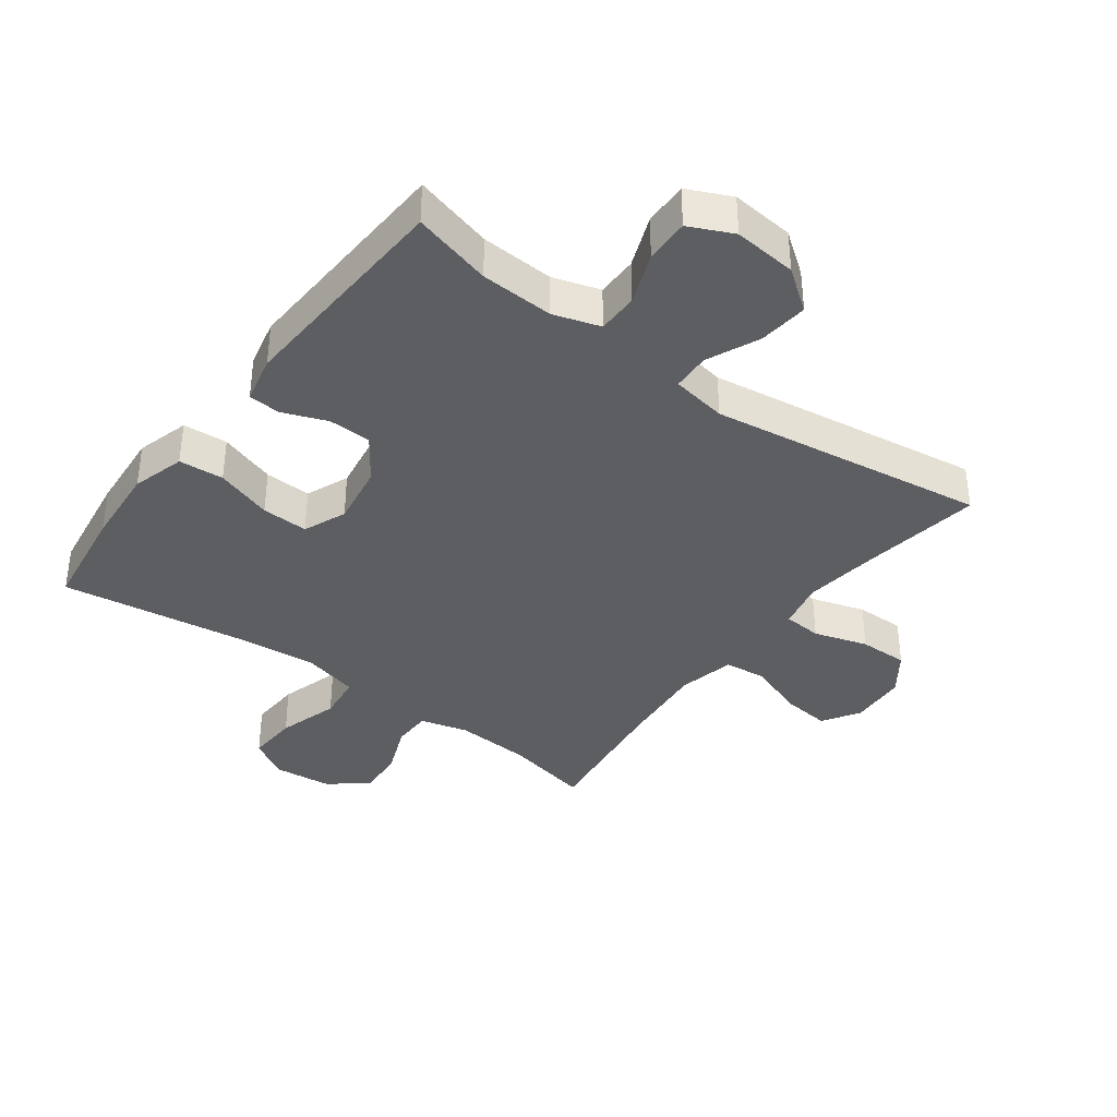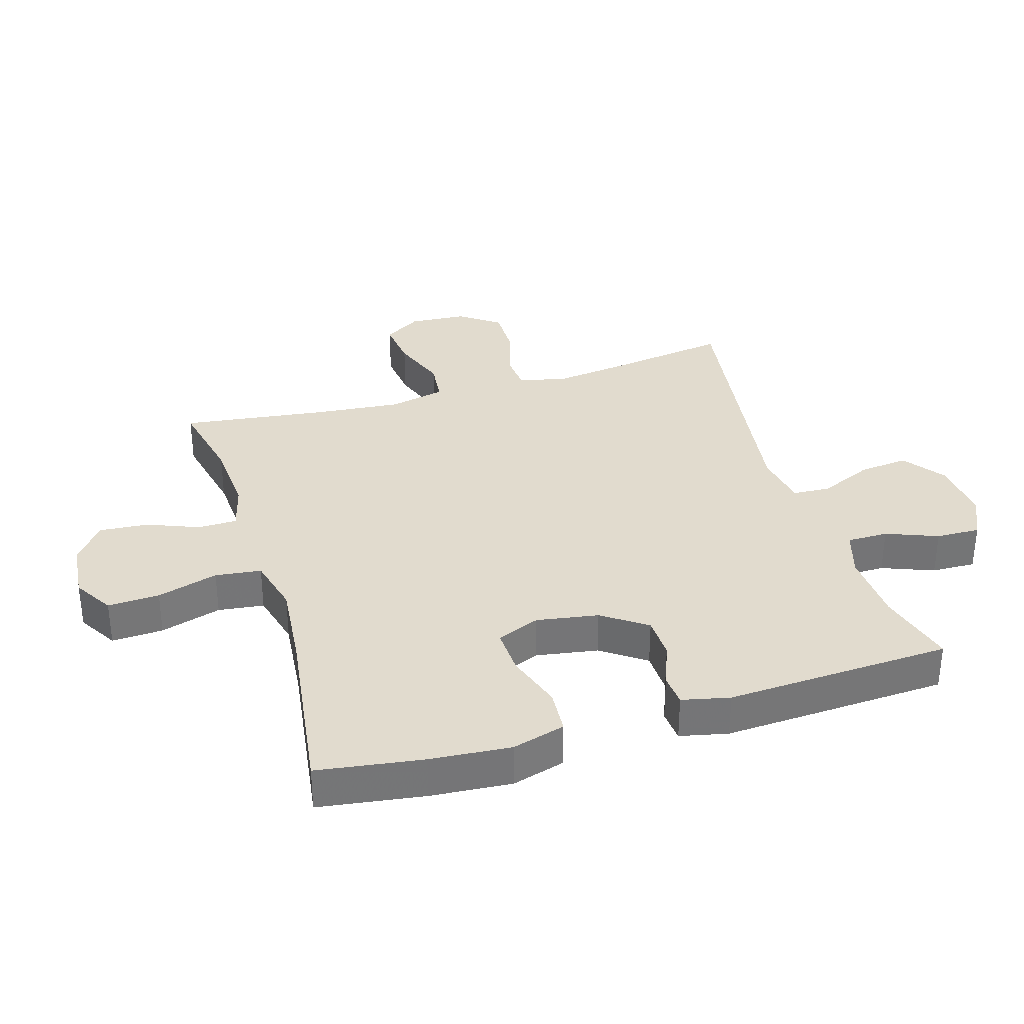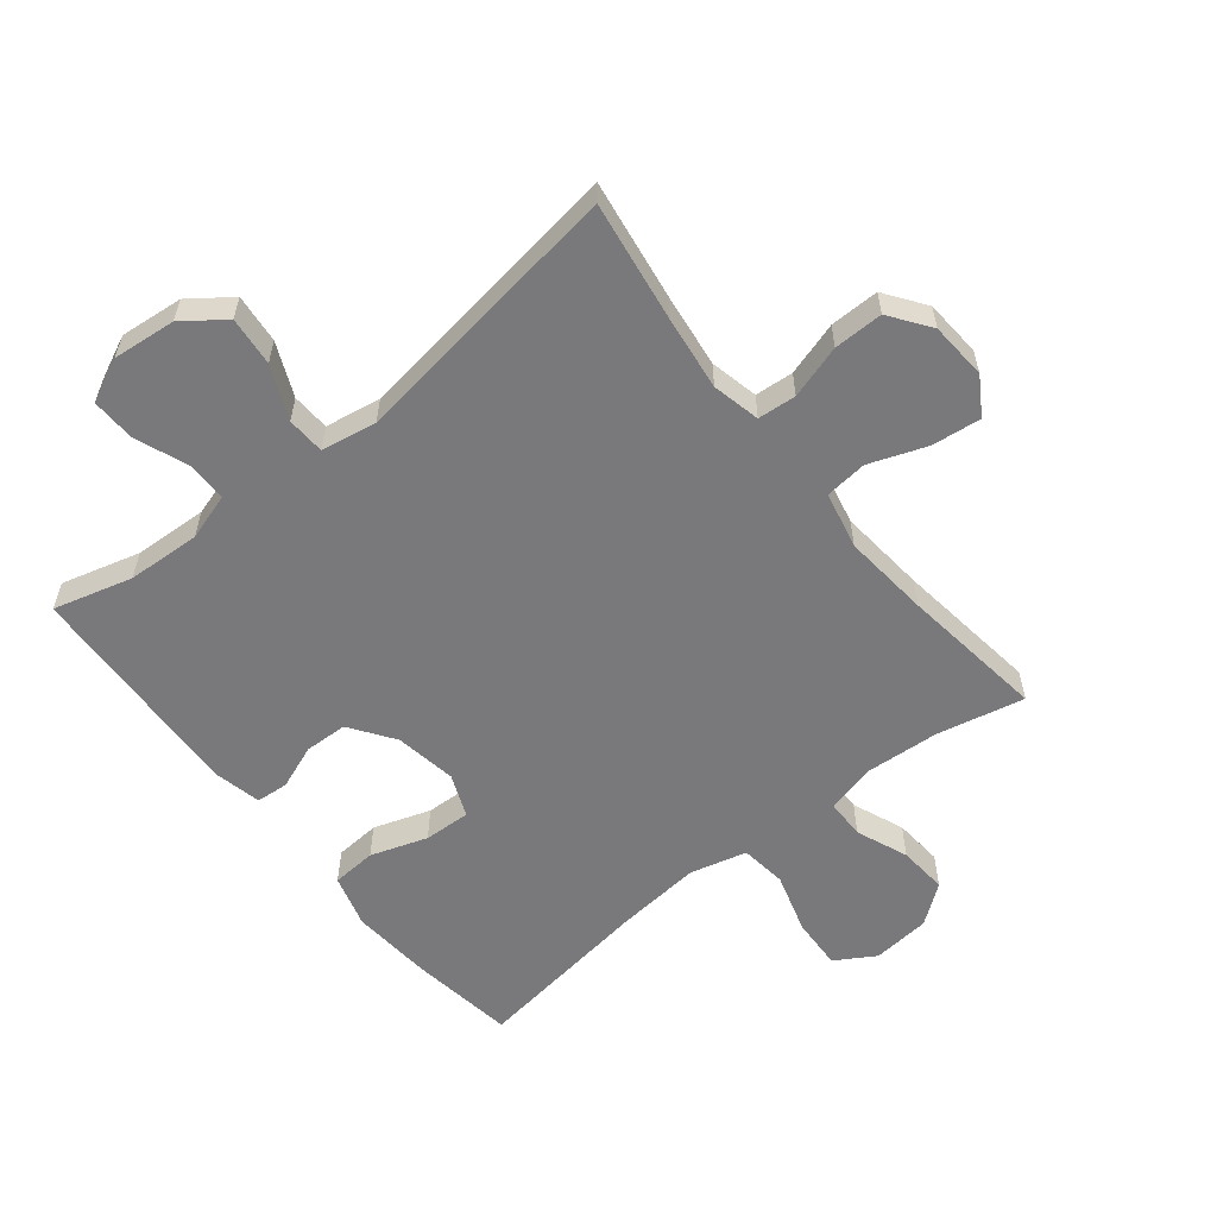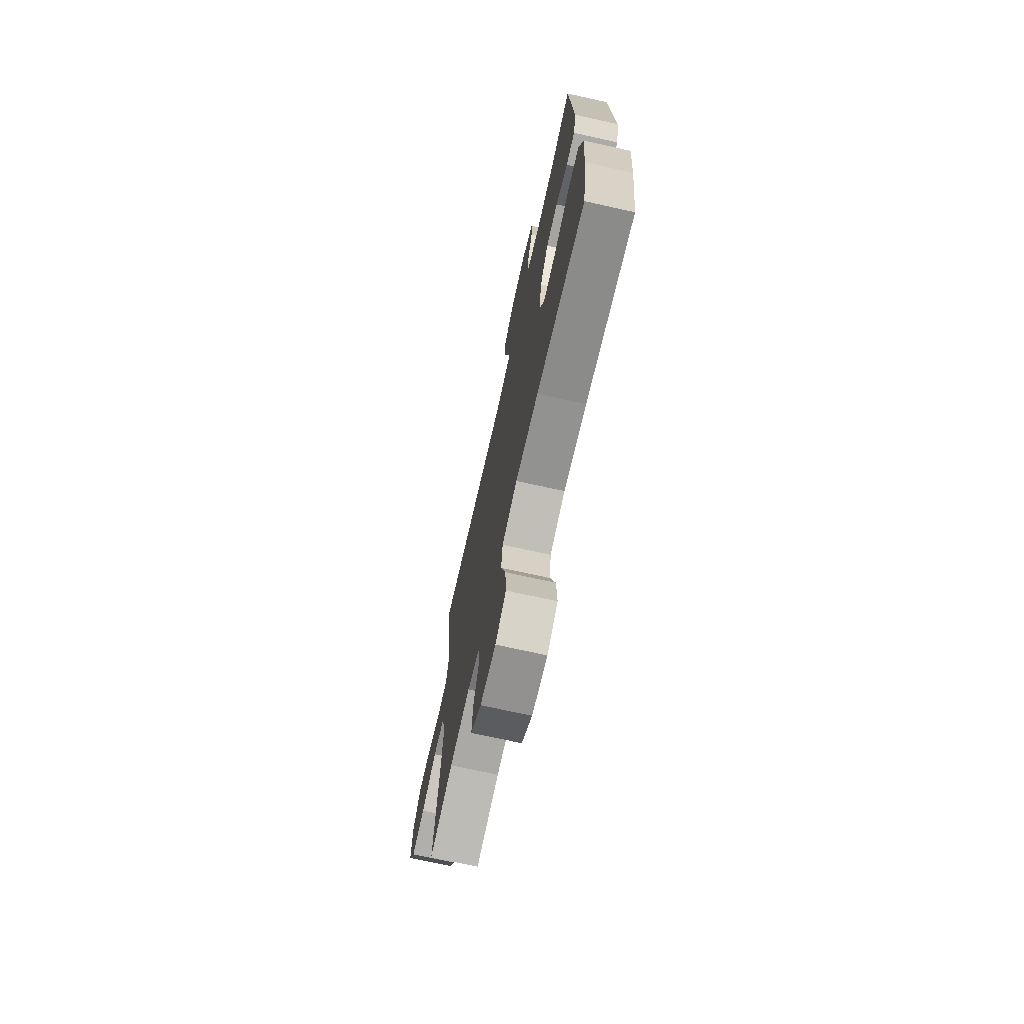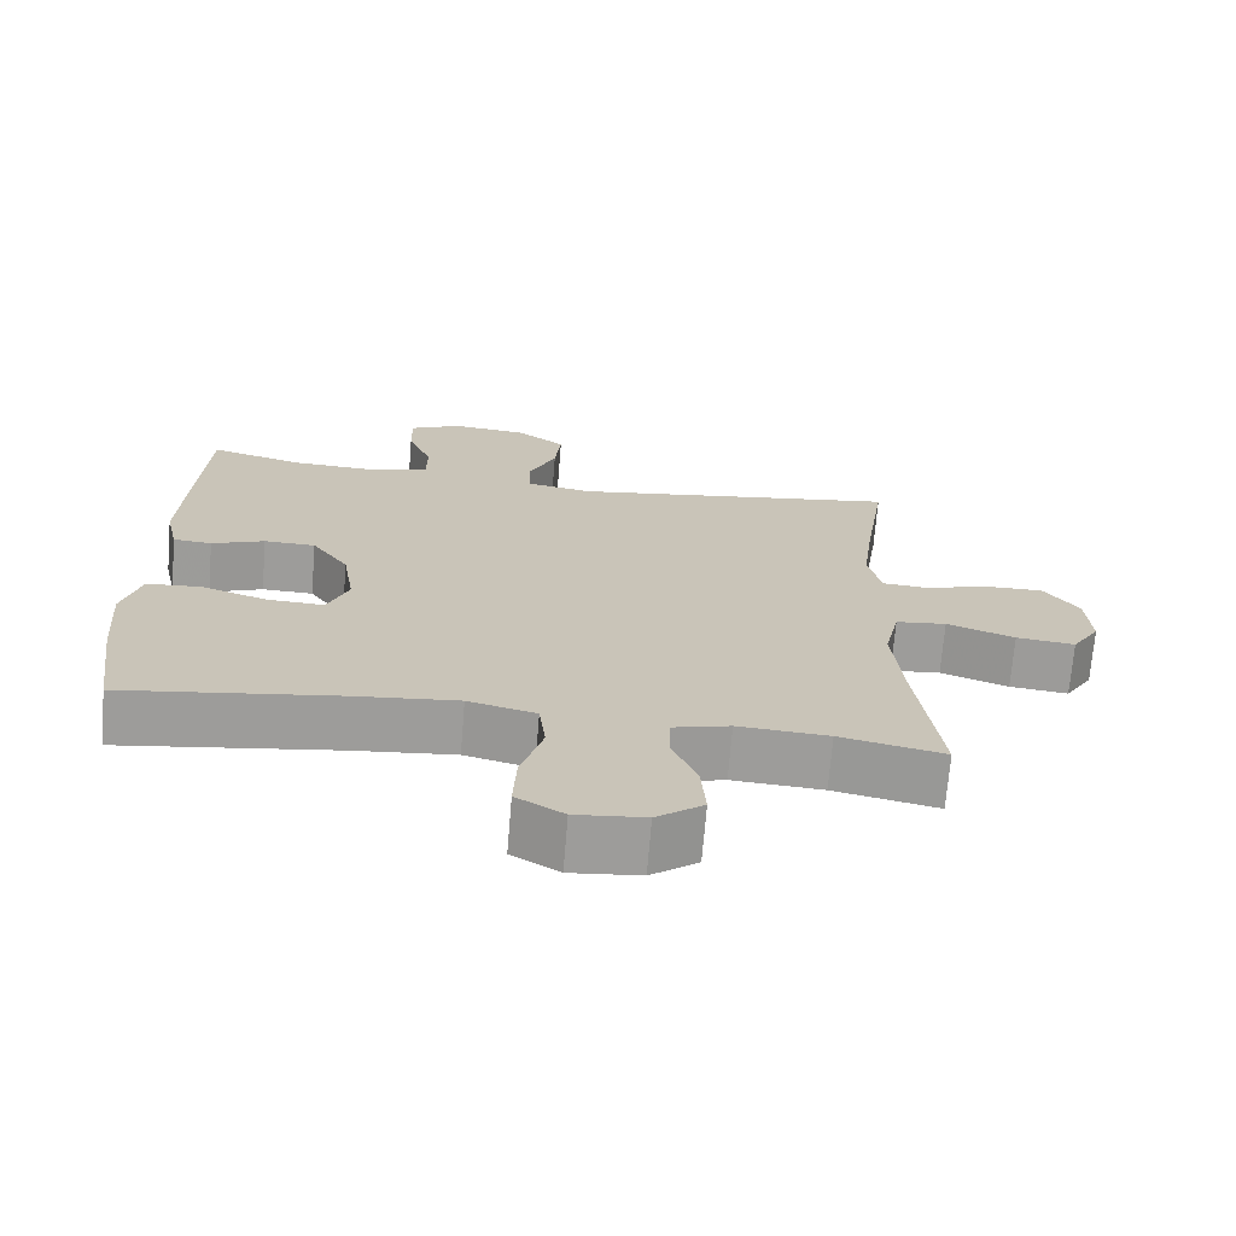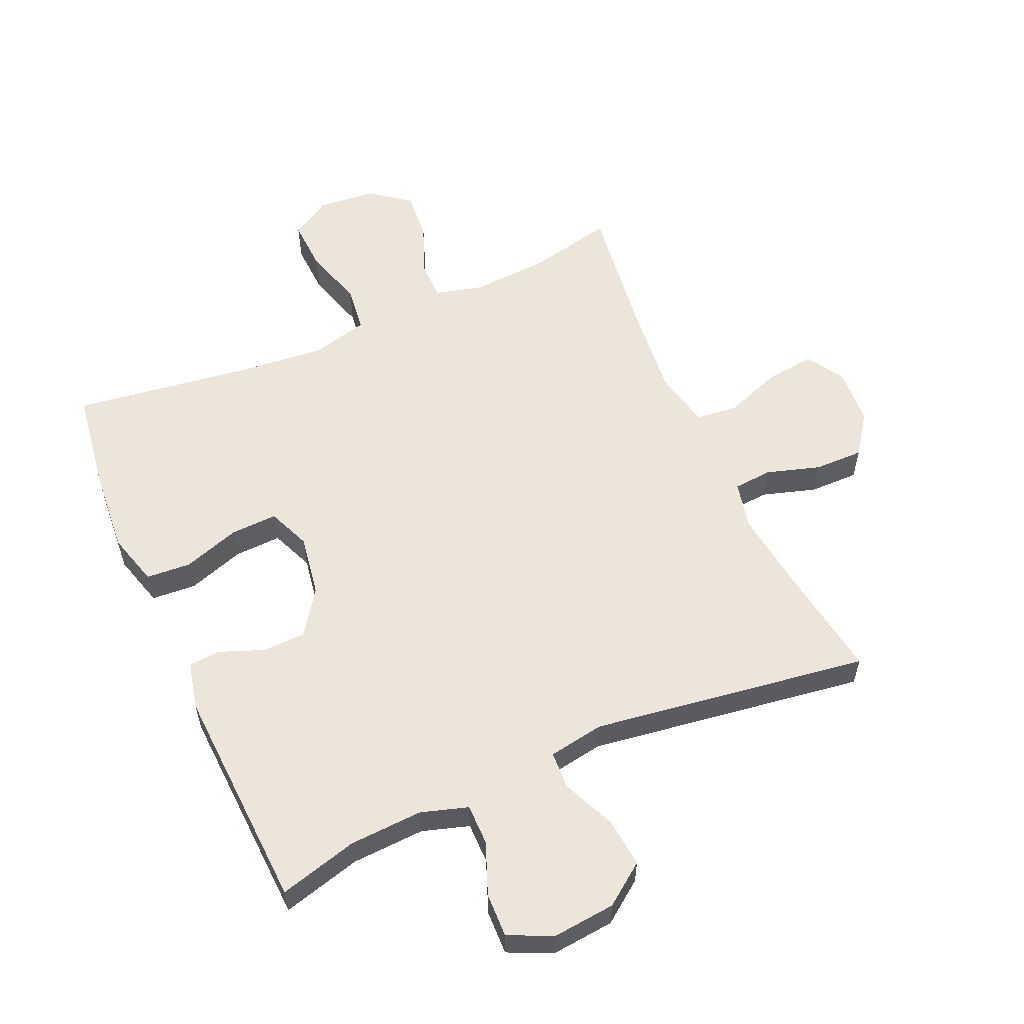
<metadata>
{"format":"obj","ext":"obj","renderer":"f3d","projection":"perspective","resolution":1024,"background":"white","views":[{"elev":-37.3,"azim":-36.6,"up":"+Y"},{"elev":33.8,"azim":-106.8,"up":"+Y"},{"elev":-57.9,"azim":38.7,"up":"+Y"},{"elev":-71.7,"azim":-102.5,"up":"+Z"},{"elev":-70.3,"azim":-4.7,"up":"+Z"},{"elev":57.2,"azim":-23.8,"up":"+Y"}]}
</metadata>
<code>
v -0.5 0.07 -0.5
v -0.524 0.07 -0.333
v -0.534 0.07 -0.205
v -0.51 0.07 -0.121
v -0.439 0.07 -0.116
v -0.349 0.07 -0.146
v -0.275 0.07 -0.149
v -0.247 0.07 -0.081
v -0.263 0.07 0.017
v -0.312 0.07 0.087
v -0.38 0.07 0.089
v -0.45 0.07 0.062
v -0.501 0.07 0.066
v -0.518 0.07 0.142
v -0.5 0.07 0.5
v -0.375 0.07 0.466
v -0.259 0.07 0.46
v -0.185 0.07 0.483
v -0.185 0.07 0.548
v -0.217 0.07 0.63
v -0.219 0.07 0.7
v -0.15 0.07 0.732
v -0.05 0.07 0.722
v 0.015 0.07 0.674
v 0.007 0.07 0.596
v -0.03 0.07 0.512
v -0.027 0.07 0.452
v 0.061 0.07 0.437
v 0.5 0.07 0.5
v 0.471 0.07 0.308
v 0.456 0.07 0.191
v 0.473 0.07 0.115
v 0.534 0.07 0.11
v 0.619 0.07 0.136
v 0.697 0.07 0.137
v 0.743 0.07 0.073
v 0.749 0.07 -0.018
v 0.712 0.07 -0.077
v 0.634 0.07 -0.068
v 0.544 0.07 -0.035
v 0.477 0.07 -0.042
v 0.457 0.07 -0.132
v 0.47 0.07 -0.27
v 0.5 0.07 -0.5
v 0.362 0.07 -0.47
v 0.242 0.07 -0.462
v 0.166 0.07 -0.482
v 0.165 0.07 -0.544
v 0.198 0.07 -0.626
v 0.204 0.07 -0.704
v 0.142 0.07 -0.751
v 0.05 0.07 -0.76
v -0.013 0.07 -0.722
v -0.009 0.07 -0.64
v 0.02 0.07 -0.543
v 0.011 0.07 -0.47
v -0.079 0.07 -0.447
v -0.214 0.07 -0.46
v -0.5 0 -0.5
v -0.524 0 -0.333
v -0.534 0 -0.205
v -0.51 0 -0.121
v -0.439 0 -0.116
v -0.349 0 -0.146
v -0.275 0 -0.149
v -0.247 0 -0.081
v -0.263 0 0.017
v -0.312 0 0.087
v -0.38 0 0.089
v -0.45 0 0.062
v -0.501 0 0.066
v -0.518 0 0.142
v -0.5 0 0.5
v -0.375 0 0.466
v -0.259 0 0.46
v -0.185 0 0.483
v -0.185 0 0.548
v -0.217 0 0.63
v -0.219 0 0.7
v -0.15 0 0.732
v -0.05 0 0.722
v 0.015 0 0.674
v 0.007 0 0.596
v -0.03 0 0.512
v -0.027 0 0.452
v 0.061 0 0.437
v 0.5 0 0.5
v 0.471 0 0.308
v 0.456 0 0.191
v 0.473 0 0.115
v 0.534 0 0.11
v 0.619 0 0.136
v 0.697 0 0.137
v 0.743 0 0.073
v 0.749 0 -0.018
v 0.712 0 -0.077
v 0.634 0 -0.068
v 0.544 0 -0.035
v 0.477 0 -0.042
v 0.457 0 -0.132
v 0.47 0 -0.27
v 0.5 0 -0.5
v 0.362 0 -0.47
v 0.242 0 -0.462
v 0.166 0 -0.482
v 0.165 0 -0.544
v 0.198 0 -0.626
v 0.204 0 -0.704
v 0.142 0 -0.751
v 0.05 0 -0.76
v -0.013 0 -0.722
v -0.009 0 -0.64
v 0.02 0 -0.543
v 0.011 0 -0.47
v -0.079 0 -0.447
v -0.214 0 -0.46
f 53 54 55
f 52 53 55
f 51 52 55
f 50 51 55
f 49 50 55
f 48 49 55
f 47 48 55 56
f 46 47 56 57
f 43 44 45
f 42 43 45 46
f 41 42 46 57
f 38 39 40
f 37 38 40
f 36 37 40
f 35 36 40
f 34 35 40
f 33 34 40
f 32 33 40 41
f 41 57 58
f 32 41 58
f 31 32 58
f 28 29 30
f 30 31 58
f 28 30 58
f 27 28 58
f 24 25 26
f 23 24 26
f 22 23 26
f 21 22 26
f 20 21 26
f 19 20 26
f 18 19 26 27
f 14 15 16
f 13 14 16
f 12 13 16
f 11 12 16
f 10 11 16 17
f 17 18 27
f 10 17 27
f 9 10 27
f 4 5 6
f 3 4 6
f 2 3 6
f 1 2 6
f 58 1 6
f 58 6 7
f 27 58 7 8
f 8 9 27
f 113 112 111
f 113 111 110
f 113 110 109
f 113 109 108
f 113 108 107
f 113 107 106
f 114 113 106 105
f 115 114 105 104
f 103 102 101
f 104 103 101 100
f 115 104 100 99
f 98 97 96
f 98 96 95
f 98 95 94
f 98 94 93
f 98 93 92
f 98 92 91
f 99 98 91 90
f 116 115 99
f 116 99 90
f 116 90 89
f 88 87 86
f 116 89 88
f 116 88 86
f 116 86 85
f 84 83 82
f 84 82 81
f 84 81 80
f 84 80 79
f 84 79 78
f 84 78 77
f 85 84 77 76
f 74 73 72
f 74 72 71
f 74 71 70
f 74 70 69
f 75 74 69 68
f 85 76 75
f 85 75 68
f 85 68 67
f 64 63 62
f 64 62 61
f 64 61 60
f 64 60 59
f 64 59 116
f 65 64 116
f 66 65 116 85
f 85 67 66
f 1 59 60 2
f 2 60 61 3
f 3 61 62 4
f 4 62 63 5
f 5 63 64 6
f 6 64 65 7
f 7 65 66 8
f 8 66 67 9
f 9 67 68 10
f 10 68 69 11
f 11 69 70 12
f 12 70 71 13
f 13 71 72 14
f 14 72 73 15
f 15 73 74 16
f 16 74 75 17
f 17 75 76 18
f 18 76 77 19
f 19 77 78 20
f 20 78 79 21
f 21 79 80 22
f 22 80 81 23
f 23 81 82 24
f 24 82 83 25
f 25 83 84 26
f 26 84 85 27
f 27 85 86 28
f 28 86 87 29
f 29 87 88 30
f 30 88 89 31
f 31 89 90 32
f 32 90 91 33
f 33 91 92 34
f 34 92 93 35
f 35 93 94 36
f 36 94 95 37
f 37 95 96 38
f 38 96 97 39
f 39 97 98 40
f 40 98 99 41
f 41 99 100 42
f 42 100 101 43
f 43 101 102 44
f 44 102 103 45
f 45 103 104 46
f 46 104 105 47
f 47 105 106 48
f 48 106 107 49
f 49 107 108 50
f 50 108 109 51
f 51 109 110 52
f 52 110 111 53
f 53 111 112 54
f 54 112 113 55
f 55 113 114 56
f 56 114 115 57
f 57 115 116 58
f 58 116 59 1

</code>
